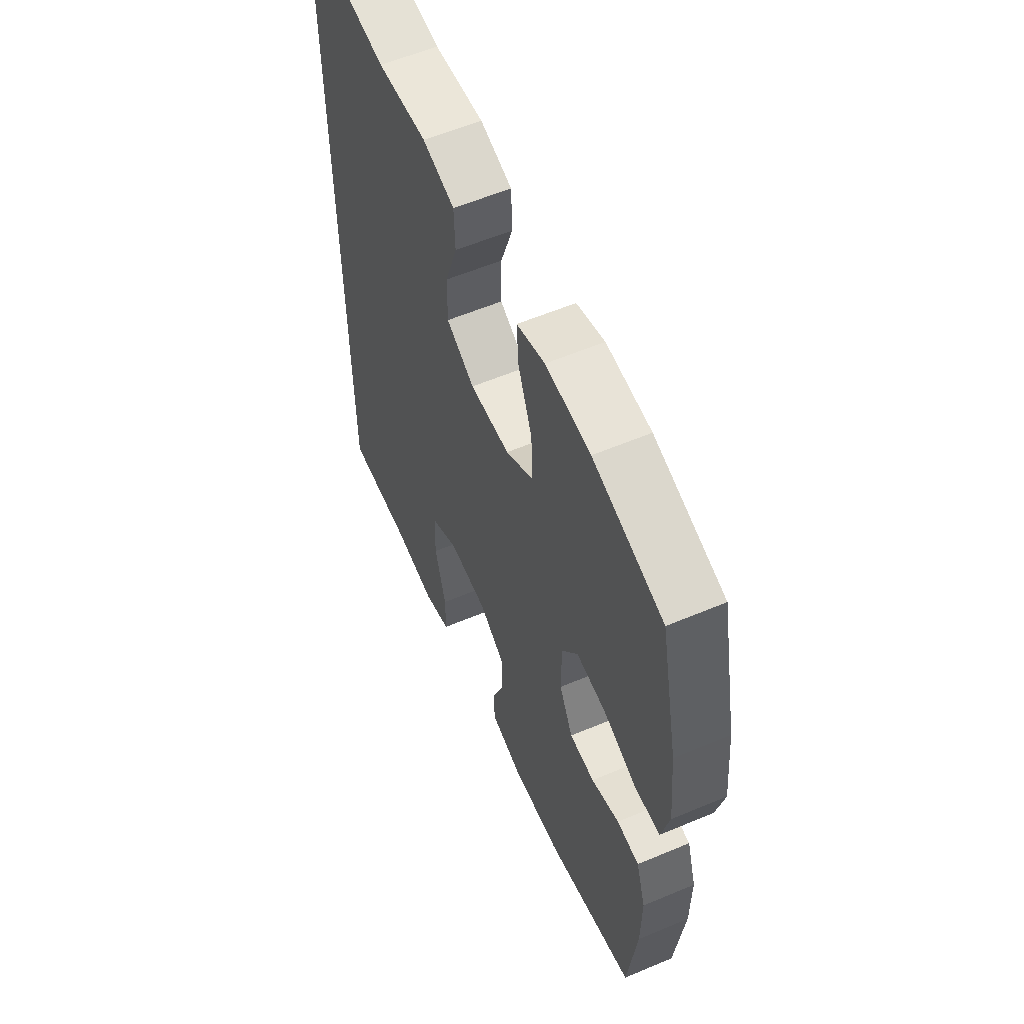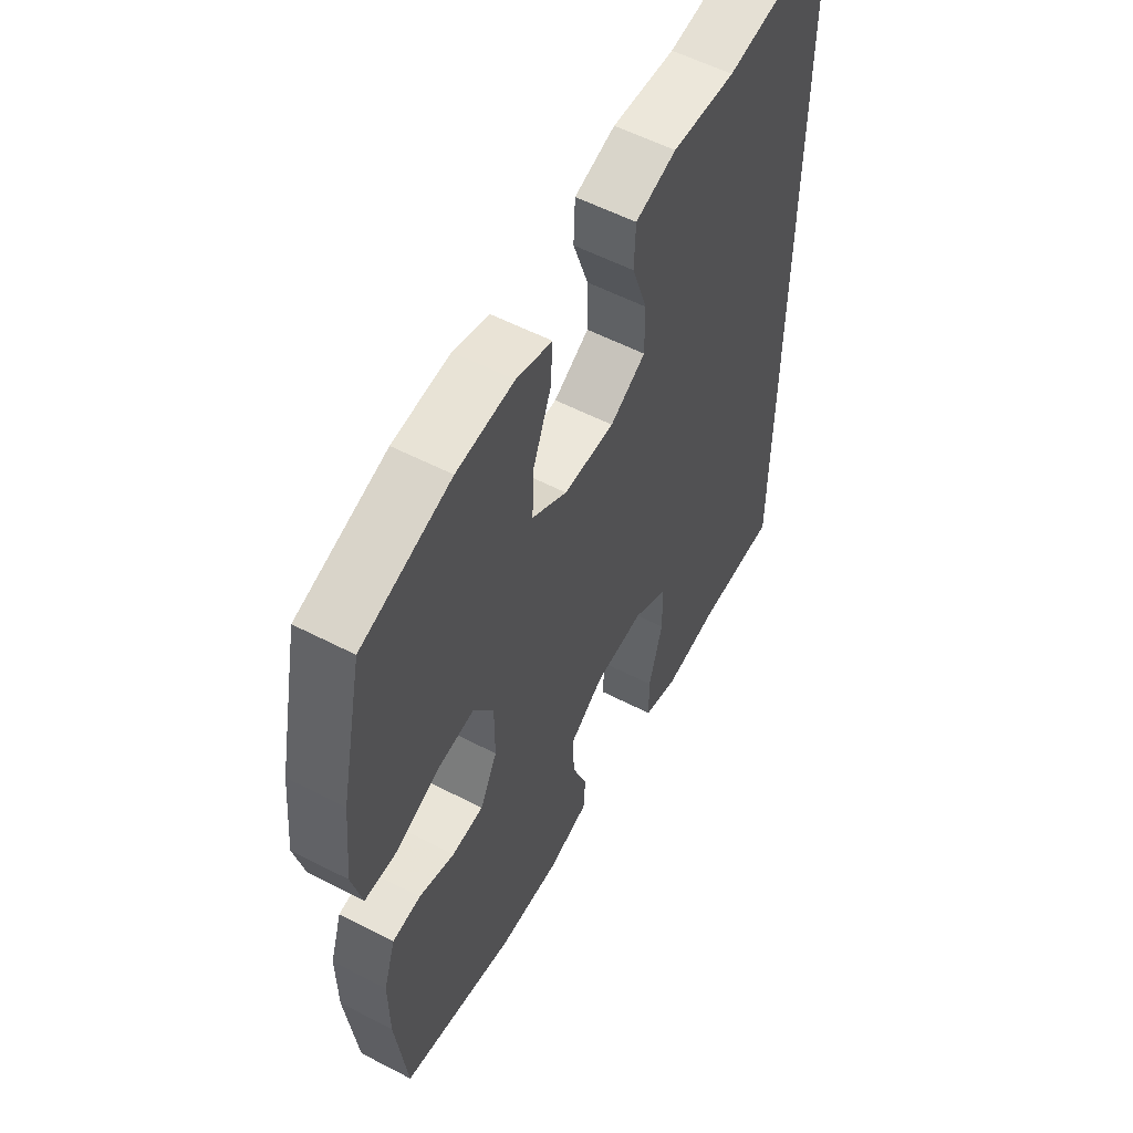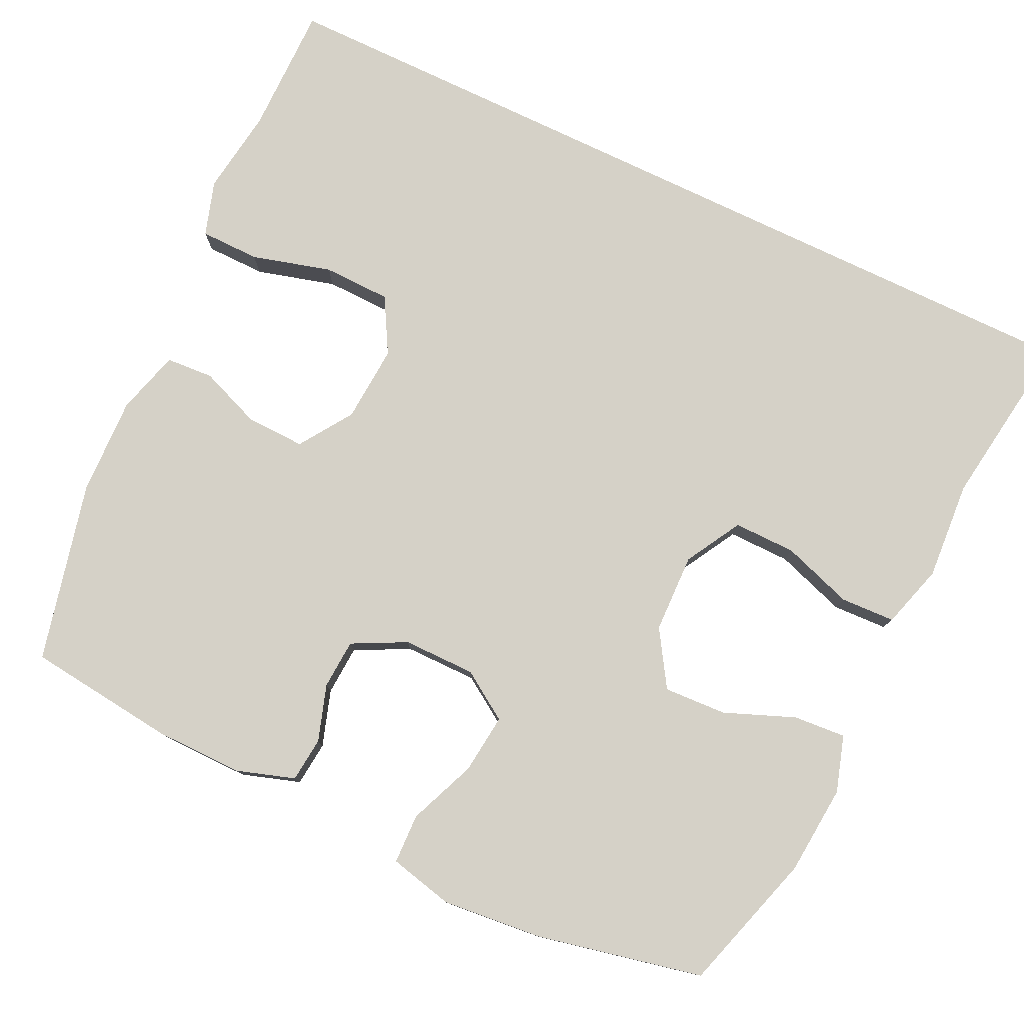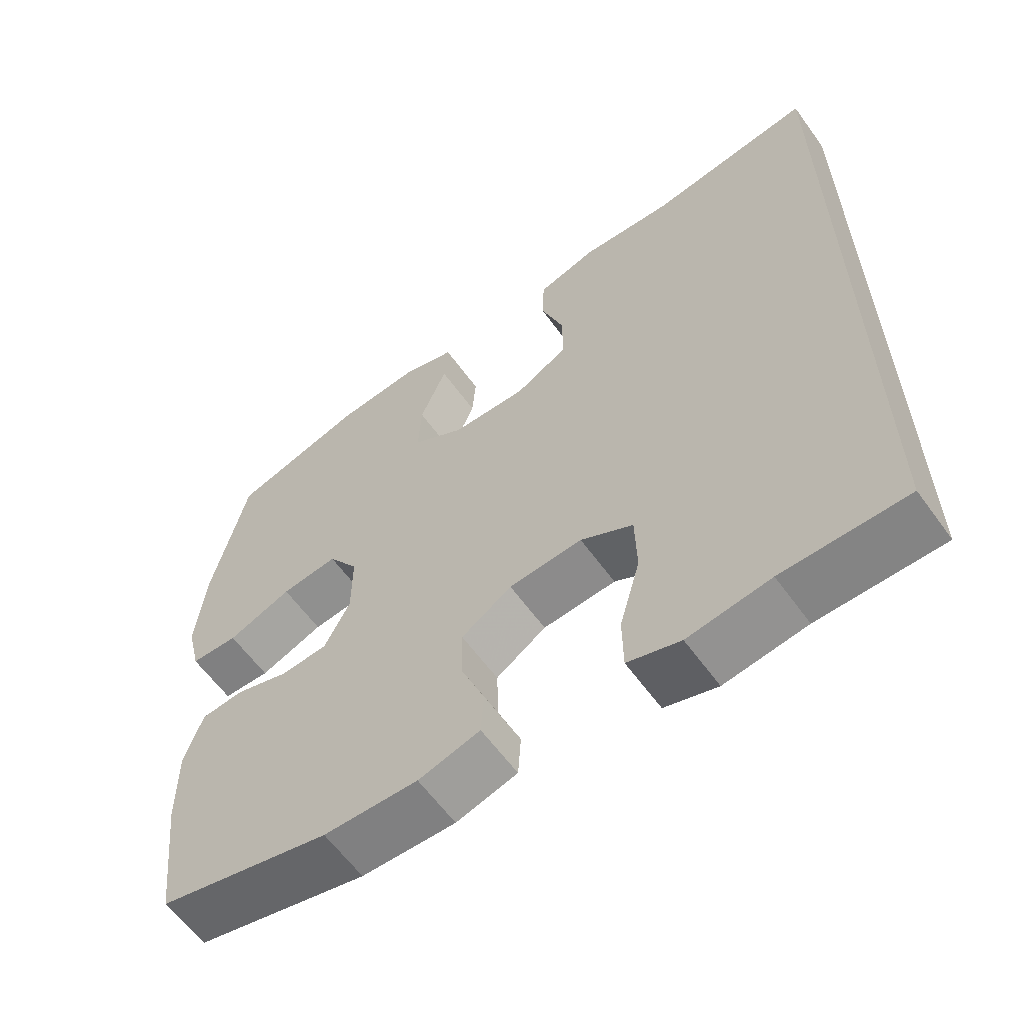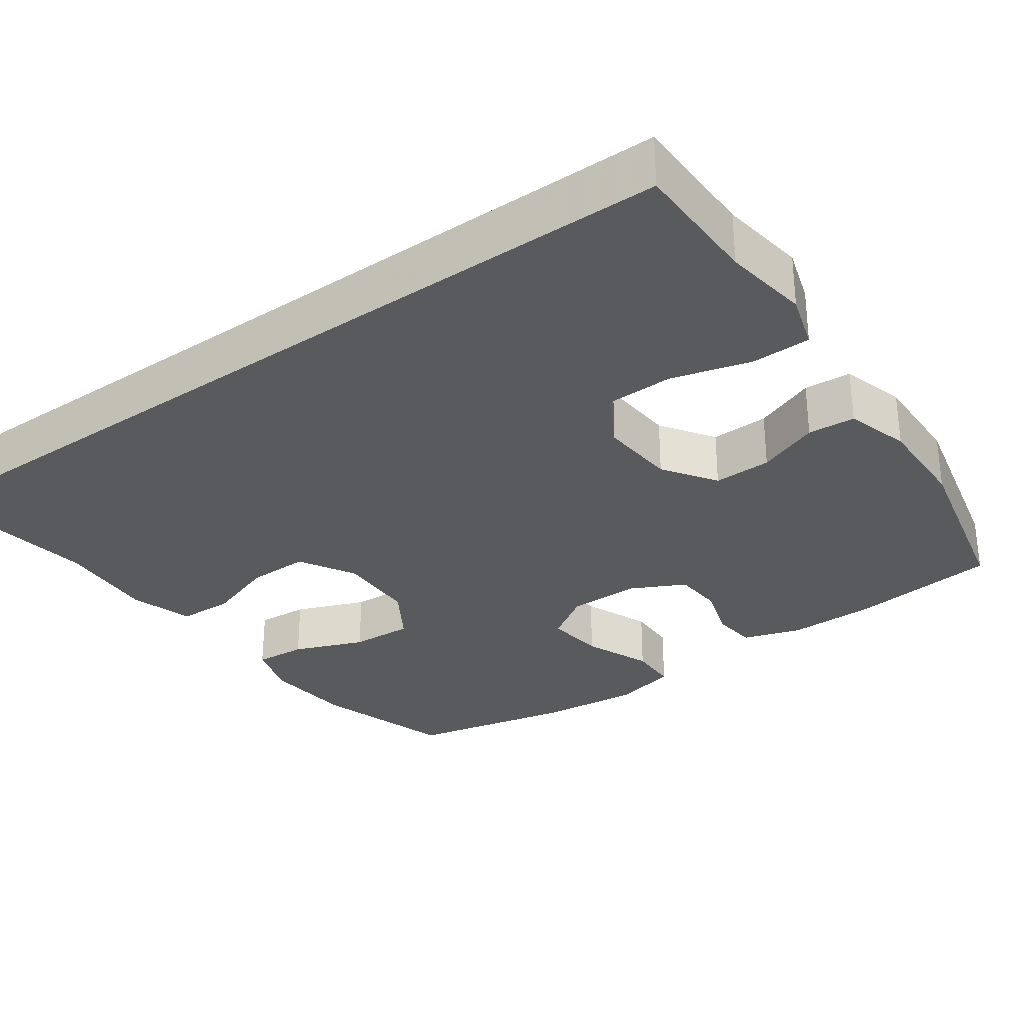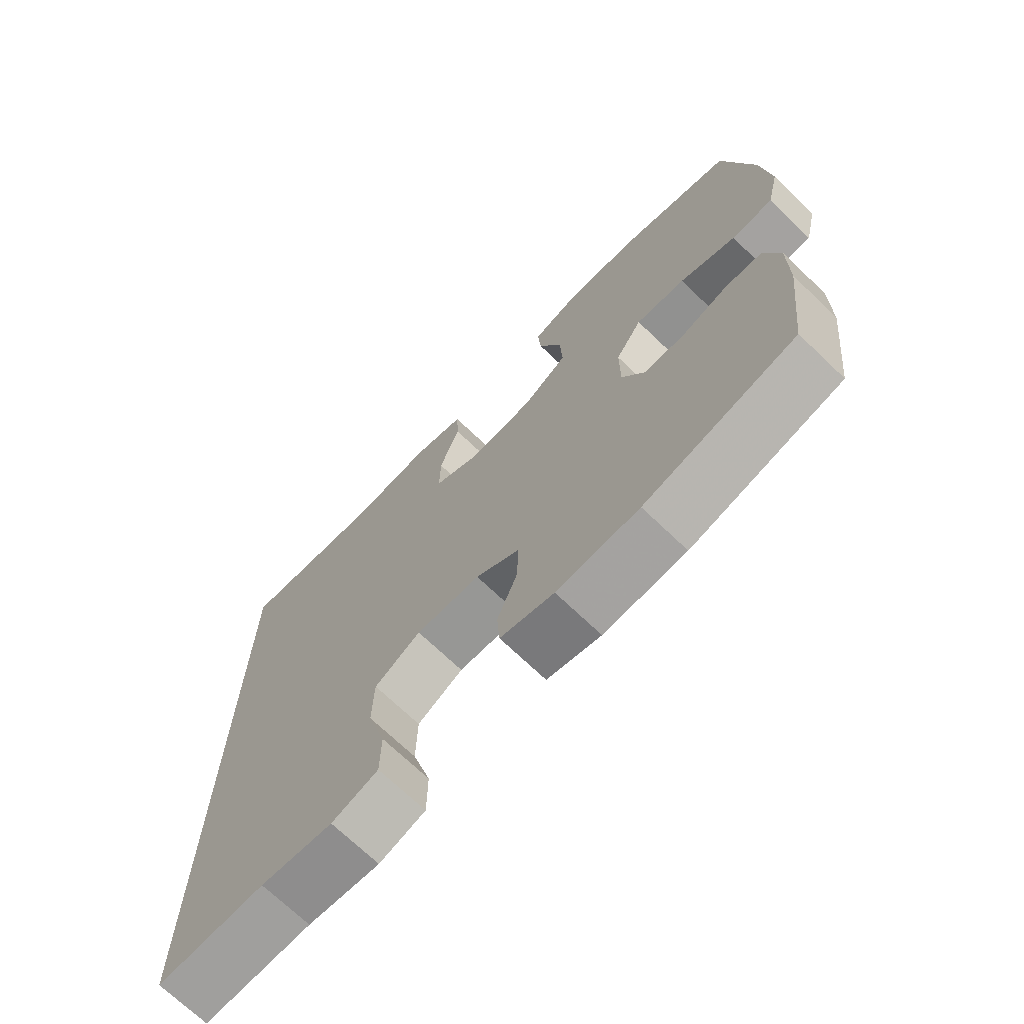
<metadata>
{"format":"obj","ext":"obj","renderer":"f3d","projection":"perspective","resolution":1024,"background":"white","views":[{"elev":58.5,"azim":-113.5,"up":"+Z"},{"elev":56.6,"azim":-61.6,"up":"+Z"},{"elev":78.8,"azim":-64.5,"up":"+Y"},{"elev":-61.4,"azim":35.9,"up":"+Z"},{"elev":-30.6,"azim":125.7,"up":"+Y"},{"elev":-71.3,"azim":-133.7,"up":"+Z"}]}
</metadata>
<code>
v 0.5 0.07 0.588
v 0.5 0.07 -0.582
v 0.329 0.07 -0.582
v 0.215 0.07 -0.598
v 0.142 0.07 -0.575
v 0.141 0.07 -0.496
v 0.17 0.07 -0.391
v 0.168 0.07 -0.301
v 0.095 0.07 -0.26
v -0.007 0.07 -0.267
v -0.077 0.07 -0.314
v -0.075 0.07 -0.391
v -0.043 0.07 -0.473
v -0.047 0.07 -0.536
v -0.132 0.07 -0.56
v -0.262 0.07 -0.556
v -0.5 0.07 -0.5
v -0.523 0.07 -0.303
v -0.524 0.07 -0.187
v -0.499 0.07 -0.11
v -0.44 0.07 -0.104
v -0.366 0.07 -0.128
v -0.3 0.07 -0.124
v -0.264 0.07 -0.053
v -0.264 0.07 0.043
v -0.306 0.07 0.107
v -0.385 0.07 0.098
v -0.474 0.07 0.062
v -0.54 0.07 0.064
v -0.56 0.07 0.149
v -0.547 0.07 0.282
v -0.5 0.07 0.5
v -0.315 0.07 0.556
v -0.197 0.07 0.566
v -0.123 0.07 0.543
v -0.128 0.07 0.474
v -0.165 0.07 0.381
v -0.169 0.07 0.298
v -0.096 0.07 0.252
v 0.009 0.07 0.249
v 0.083 0.07 0.291
v 0.082 0.07 0.373
v 0.05 0.07 0.467
v 0.053 0.07 0.539
v 0.137 0.07 0.564
v 0.267 0.07 0.555
v 0.5 0 0.588
v 0.5 0 -0.582
v 0.329 0 -0.582
v 0.215 0 -0.598
v 0.142 0 -0.575
v 0.141 0 -0.496
v 0.17 0 -0.391
v 0.168 0 -0.301
v 0.095 0 -0.26
v -0.007 0 -0.267
v -0.077 0 -0.314
v -0.075 0 -0.391
v -0.043 0 -0.473
v -0.047 0 -0.536
v -0.132 0 -0.56
v -0.262 0 -0.556
v -0.5 0 -0.5
v -0.523 0 -0.303
v -0.524 0 -0.187
v -0.499 0 -0.11
v -0.44 0 -0.104
v -0.366 0 -0.128
v -0.3 0 -0.124
v -0.264 0 -0.053
v -0.264 0 0.043
v -0.306 0 0.107
v -0.385 0 0.098
v -0.474 0 0.062
v -0.54 0 0.064
v -0.56 0 0.149
v -0.547 0 0.282
v -0.5 0 0.5
v -0.315 0 0.556
v -0.197 0 0.566
v -0.123 0 0.543
v -0.128 0 0.474
v -0.165 0 0.381
v -0.169 0 0.298
v -0.096 0 0.252
v 0.009 0 0.249
v 0.083 0 0.291
v 0.082 0 0.373
v 0.05 0 0.467
v 0.053 0 0.539
v 0.137 0 0.564
v 0.267 0 0.555
f 43 44 45 46
f 42 43 46 1
f 41 42 1 2
f 40 41 2 3
f 39 40 3
f 38 39 3
f 34 35 36 37
f 34 37 38
f 33 34 38
f 32 33 38
f 27 28 29 30
f 26 27 30 31
f 19 20 21 22
f 19 22 23
f 18 19 23
f 17 18 23
f 16 17 23
f 15 16 23 24
f 12 13 14 15
f 11 12 15 24
f 4 5 6 7
f 4 7 8
f 3 4 8
f 38 3 8
f 26 31 32 38
f 25 26 38 8
f 10 11 24 25
f 9 10 25
f 8 9 25
f 92 91 90 89
f 47 92 89 88
f 48 47 88 87
f 49 48 87 86
f 49 86 85
f 49 85 84
f 83 82 81 80
f 84 83 80
f 84 80 79
f 84 79 78
f 76 75 74 73
f 77 76 73 72
f 68 67 66 65
f 69 68 65
f 69 65 64
f 69 64 63
f 69 63 62
f 70 69 62 61
f 61 60 59 58
f 70 61 58 57
f 53 52 51 50
f 54 53 50
f 54 50 49
f 54 49 84
f 84 78 77 72
f 54 84 72 71
f 71 70 57 56
f 71 56 55
f 71 55 54
f 1 47 48 2
f 2 48 49 3
f 3 49 50 4
f 4 50 51 5
f 5 51 52 6
f 6 52 53 7
f 7 53 54 8
f 8 54 55 9
f 9 55 56 10
f 10 56 57 11
f 11 57 58 12
f 12 58 59 13
f 13 59 60 14
f 14 60 61 15
f 15 61 62 16
f 16 62 63 17
f 17 63 64 18
f 18 64 65 19
f 19 65 66 20
f 20 66 67 21
f 21 67 68 22
f 22 68 69 23
f 23 69 70 24
f 24 70 71 25
f 25 71 72 26
f 26 72 73 27
f 27 73 74 28
f 28 74 75 29
f 29 75 76 30
f 30 76 77 31
f 31 77 78 32
f 32 78 79 33
f 33 79 80 34
f 34 80 81 35
f 35 81 82 36
f 36 82 83 37
f 37 83 84 38
f 38 84 85 39
f 39 85 86 40
f 40 86 87 41
f 41 87 88 42
f 42 88 89 43
f 43 89 90 44
f 44 90 91 45
f 45 91 92 46
f 46 92 47 1

</code>
